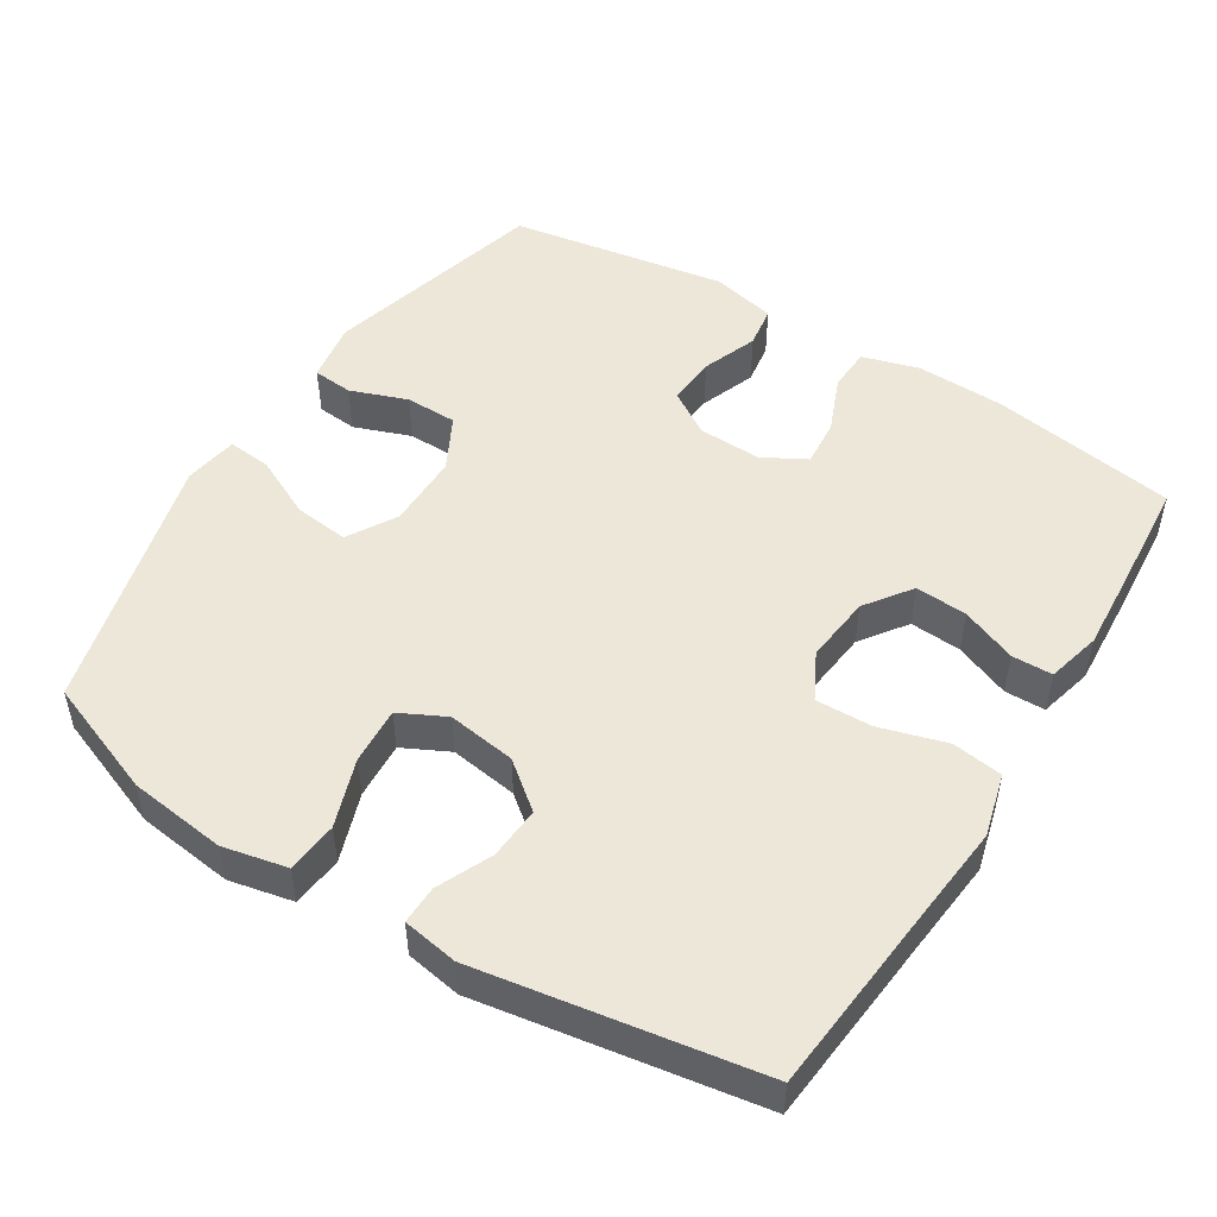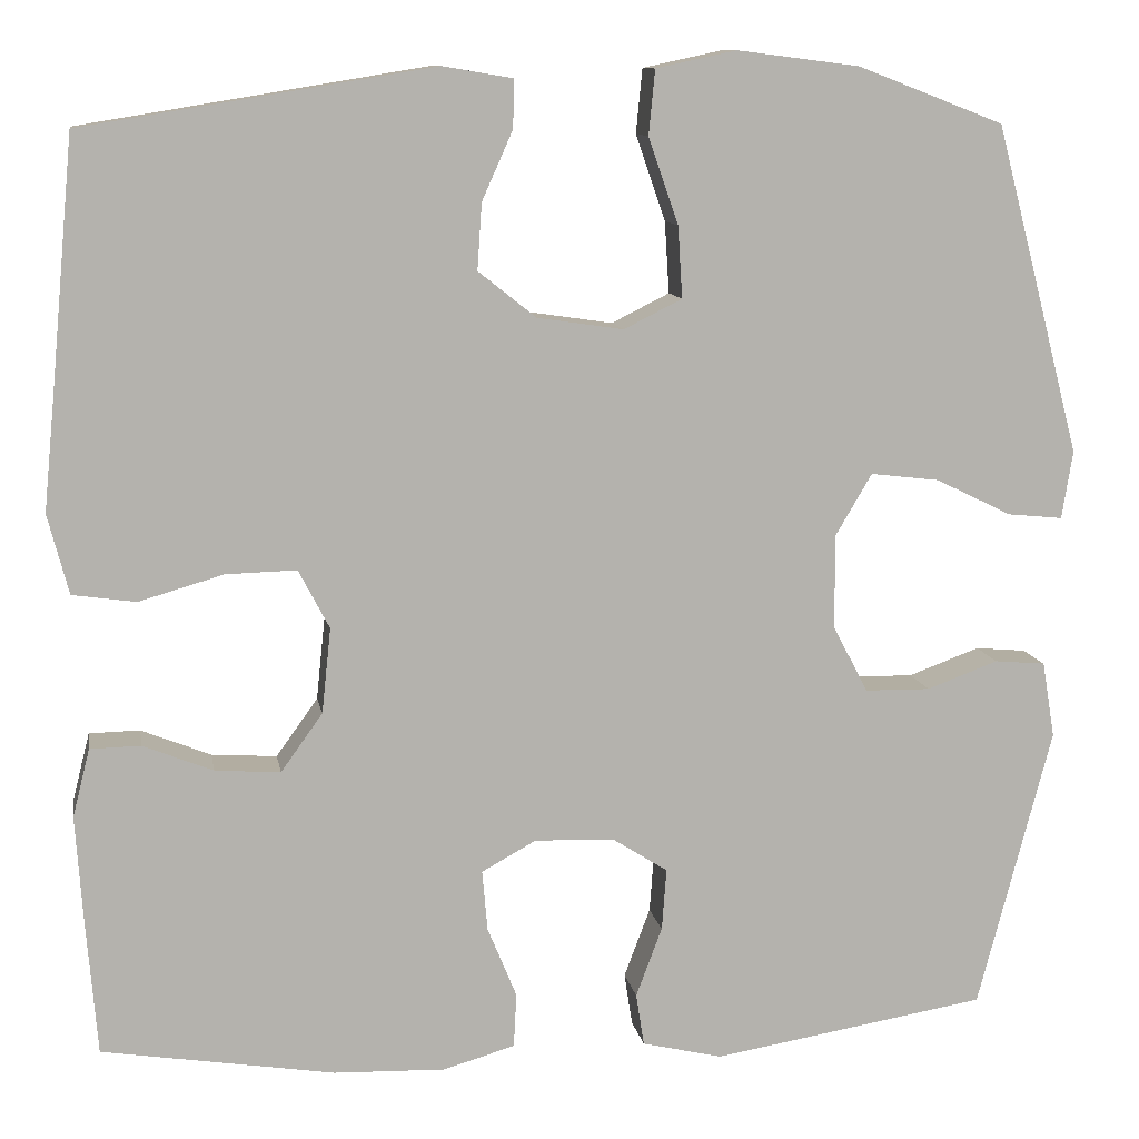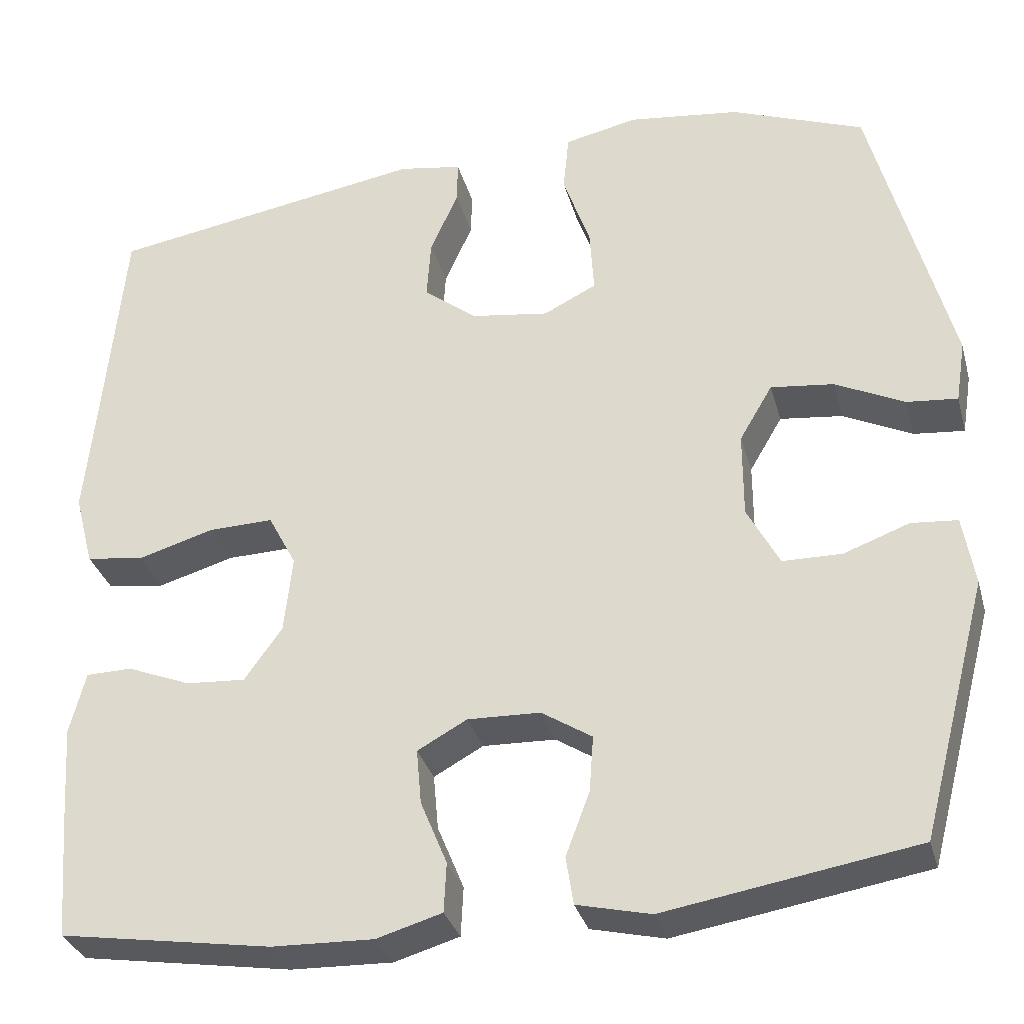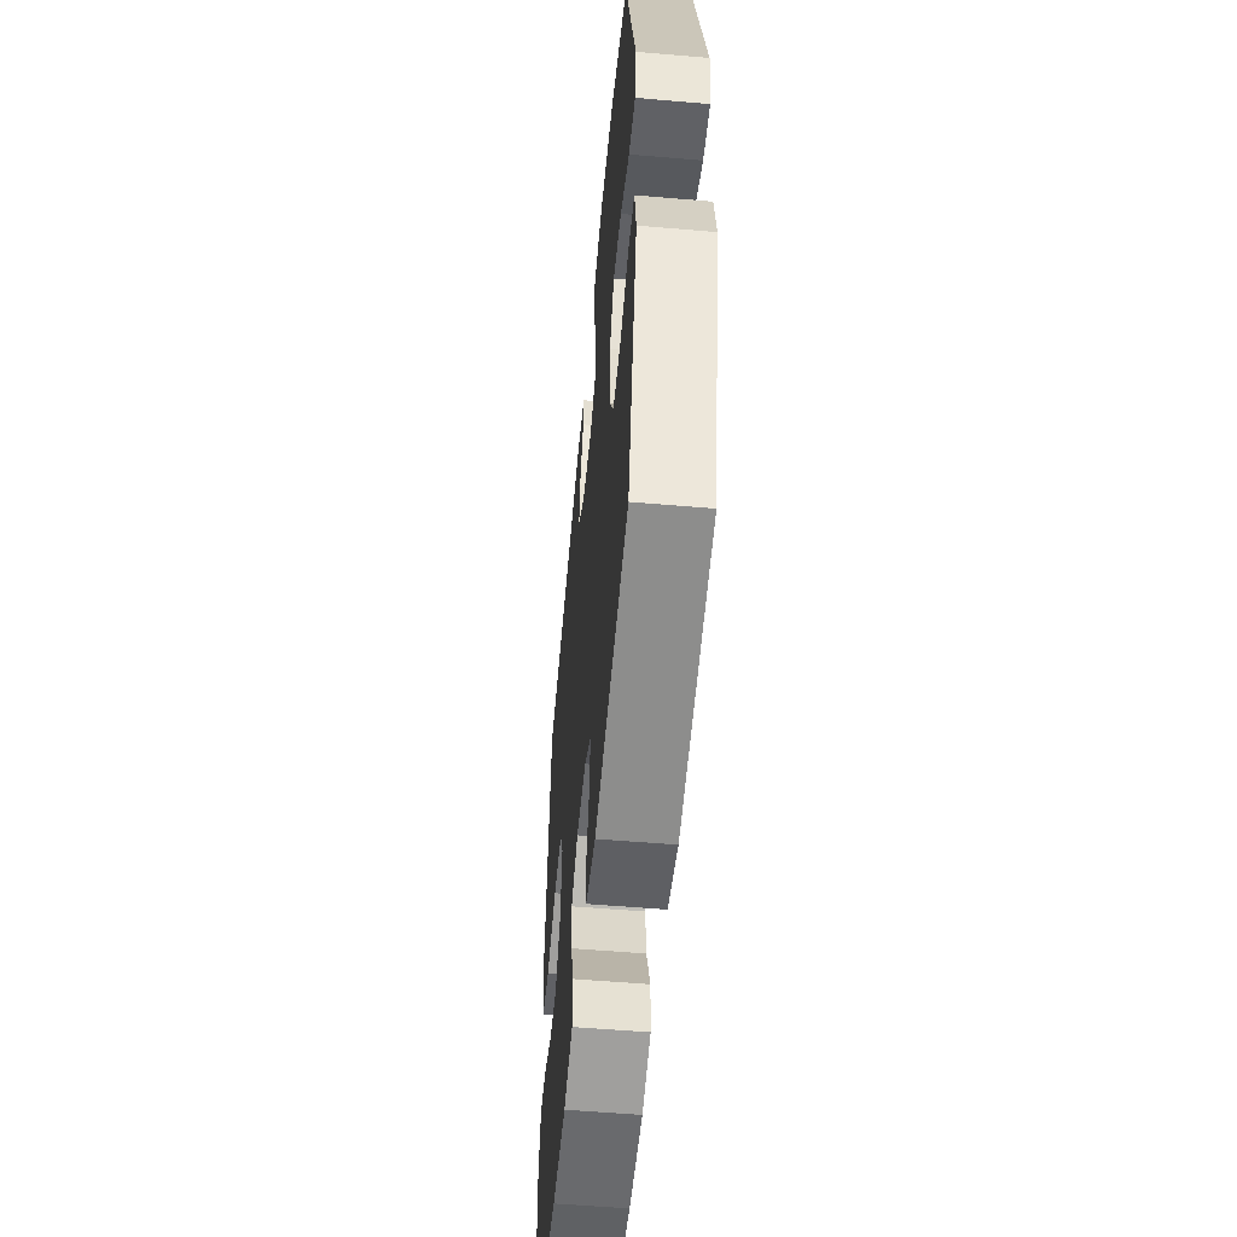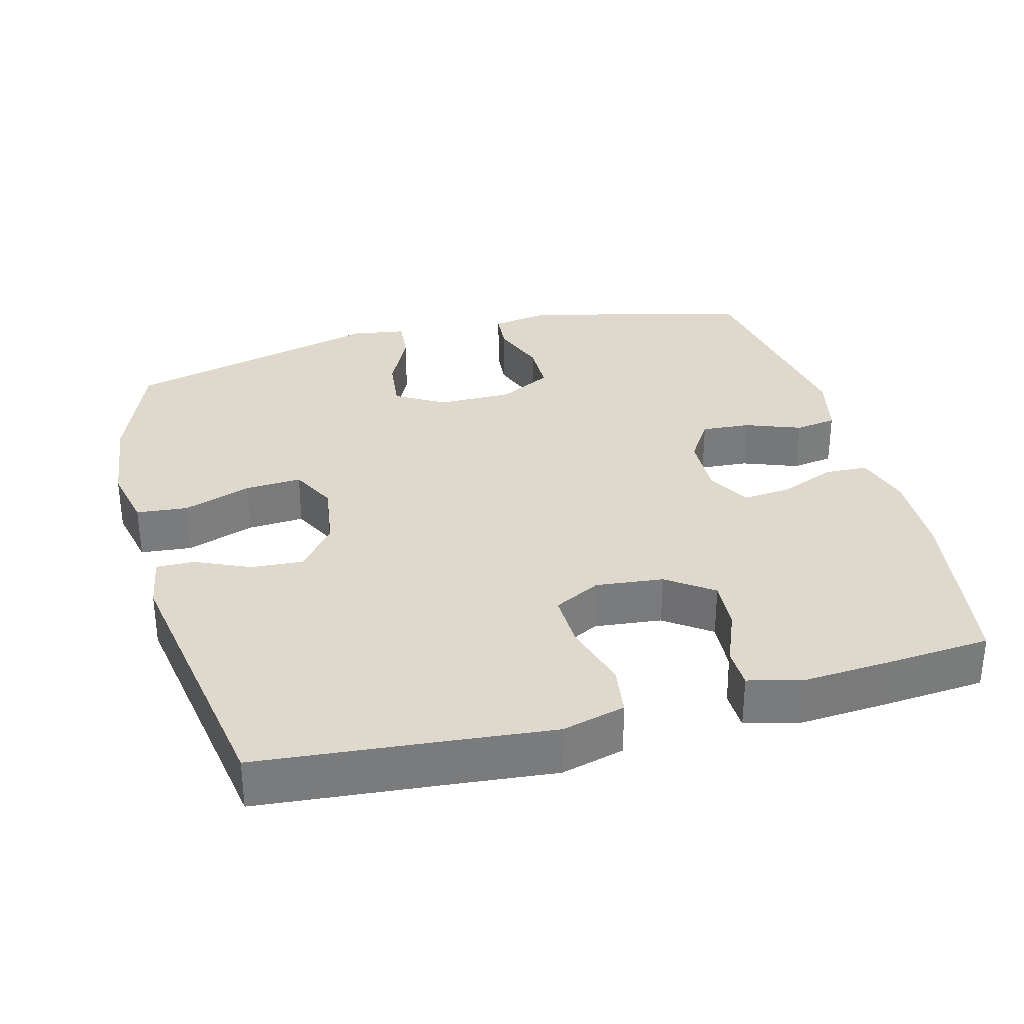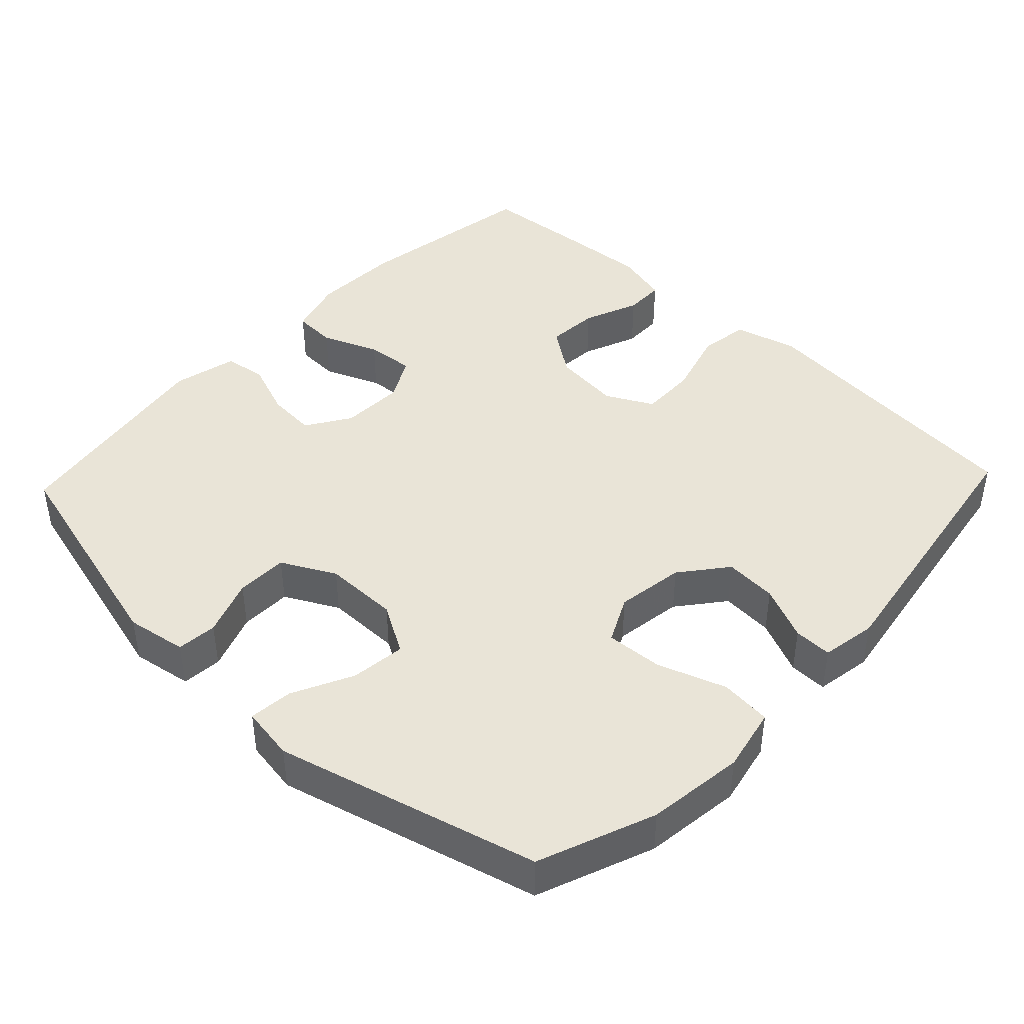
<metadata>
{"format":"obj","ext":"obj","renderer":"f3d","projection":"perspective","resolution":1024,"background":"white","views":[{"elev":49.9,"azim":32.0,"up":"+Y"},{"elev":10.7,"azim":170.2,"up":"+Z"},{"elev":-32.3,"azim":-165.2,"up":"+Z"},{"elev":-55.0,"azim":-95.2,"up":"+Z"},{"elev":32.1,"azim":75.1,"up":"+Y"},{"elev":43.1,"azim":-46.6,"up":"+Y"}]}
</metadata>
<code>
v 0.5 0.07 0.5
v 0.525 0.07 0.231
v 0.538 0.07 0.099
v 0.515 0.07 0.011
v 0.445 0.07 0.001
v 0.352 0.07 0.028
v 0.274 0.07 0.03
v 0.24 0.07 -0.035
v 0.25 0.07 -0.129
v 0.296 0.07 -0.193
v 0.368 0.07 -0.188
v 0.445 0.07 -0.157
v 0.501 0.07 -0.158
v 0.52 0.07 -0.233
v 0.512 0.07 -0.351
v 0.5 0.07 -0.5
v 0.243 0.07 -0.541
v 0.12 0.07 -0.545
v 0.041 0.07 -0.522
v 0.038 0.07 -0.462
v 0.07 0.07 -0.384
v 0.076 0.07 -0.317
v 0.016 0.07 -0.284
v -0.072 0.07 -0.287
v -0.133 0.07 -0.326
v -0.128 0.07 -0.394
v -0.099 0.07 -0.471
v -0.108 0.07 -0.529
v -0.197 0.07 -0.55
v -0.5 0.07 -0.5
v -0.582 0.07 -0.189
v -0.568 0.07 -0.105
v -0.512 0.07 -0.1
v -0.433 0.07 -0.129
v -0.361 0.07 -0.128
v -0.322 0.07 -0.054
v -0.322 0.07 0.05
v -0.362 0.07 0.118
v -0.438 0.07 0.109
v -0.522 0.07 0.068
v -0.583 0.07 0.062
v -0.595 0.07 0.137
v -0.5 0.07 0.5
v -0.339 0.07 0.562
v -0.204 0.07 0.579
v -0.115 0.07 0.56
v -0.108 0.07 0.489
v -0.141 0.07 0.394
v -0.146 0.07 0.315
v -0.082 0.07 0.283
v 0.013 0.07 0.297
v 0.077 0.07 0.348
v 0.072 0.07 0.421
v 0.038 0.07 0.497
v 0.037 0.07 0.55
v 0.114 0.07 0.563
v 0.5 0 0.5
v 0.525 0 0.231
v 0.538 0 0.099
v 0.515 0 0.011
v 0.445 0 0.001
v 0.352 0 0.028
v 0.274 0 0.03
v 0.24 0 -0.035
v 0.25 0 -0.129
v 0.296 0 -0.193
v 0.368 0 -0.188
v 0.445 0 -0.157
v 0.501 0 -0.158
v 0.52 0 -0.233
v 0.512 0 -0.351
v 0.5 0 -0.5
v 0.243 0 -0.541
v 0.12 0 -0.545
v 0.041 0 -0.522
v 0.038 0 -0.462
v 0.07 0 -0.384
v 0.076 0 -0.317
v 0.016 0 -0.284
v -0.072 0 -0.287
v -0.133 0 -0.326
v -0.128 0 -0.394
v -0.099 0 -0.471
v -0.108 0 -0.529
v -0.197 0 -0.55
v -0.5 0 -0.5
v -0.582 0 -0.189
v -0.568 0 -0.105
v -0.512 0 -0.1
v -0.433 0 -0.129
v -0.361 0 -0.128
v -0.322 0 -0.054
v -0.322 0 0.05
v -0.362 0 0.118
v -0.438 0 0.109
v -0.522 0 0.068
v -0.583 0 0.062
v -0.595 0 0.137
v -0.5 0 0.5
v -0.339 0 0.562
v -0.204 0 0.579
v -0.115 0 0.56
v -0.108 0 0.489
v -0.141 0 0.394
v -0.146 0 0.315
v -0.082 0 0.283
v 0.013 0 0.297
v 0.077 0 0.348
v 0.072 0 0.421
v 0.038 0 0.497
v 0.037 0 0.55
v 0.114 0 0.563
f 56 1 2
f 55 56 2
f 54 55 2
f 53 54 2
f 4 5 6
f 3 4 6
f 2 3 6
f 53 2 6
f 52 53 6
f 51 52 6 7
f 50 51 7 8
f 49 50 8 9
f 46 47 48
f 45 46 48
f 44 45 48
f 43 44 48
f 42 43 48
f 41 42 48
f 40 41 48
f 39 40 48
f 38 39 48 49
f 49 9 10
f 38 49 10
f 37 38 10
f 32 33 34
f 31 32 34
f 30 31 34
f 29 30 34
f 28 29 34
f 27 28 34
f 26 27 34
f 25 26 34 35
f 24 25 35 36
f 19 20 21
f 18 19 21
f 17 18 21
f 16 17 21
f 15 16 21
f 14 15 21
f 13 14 21
f 12 13 21
f 11 12 21
f 10 11 21 22
f 36 37 10
f 24 36 10
f 23 24 10
f 10 22 23
f 58 57 112
f 58 112 111
f 58 111 110
f 58 110 109
f 62 61 60
f 62 60 59
f 62 59 58
f 62 58 109
f 62 109 108
f 63 62 108 107
f 64 63 107 106
f 65 64 106 105
f 104 103 102
f 104 102 101
f 104 101 100
f 104 100 99
f 104 99 98
f 104 98 97
f 104 97 96
f 104 96 95
f 105 104 95 94
f 66 65 105
f 66 105 94
f 66 94 93
f 90 89 88
f 90 88 87
f 90 87 86
f 90 86 85
f 90 85 84
f 90 84 83
f 90 83 82
f 91 90 82 81
f 92 91 81 80
f 77 76 75
f 77 75 74
f 77 74 73
f 77 73 72
f 77 72 71
f 77 71 70
f 77 70 69
f 77 69 68
f 77 68 67
f 78 77 67 66
f 66 93 92
f 66 92 80
f 66 80 79
f 79 78 66
f 1 57 58 2
f 2 58 59 3
f 3 59 60 4
f 4 60 61 5
f 5 61 62 6
f 6 62 63 7
f 7 63 64 8
f 8 64 65 9
f 9 65 66 10
f 10 66 67 11
f 11 67 68 12
f 12 68 69 13
f 13 69 70 14
f 14 70 71 15
f 15 71 72 16
f 16 72 73 17
f 17 73 74 18
f 18 74 75 19
f 19 75 76 20
f 20 76 77 21
f 21 77 78 22
f 22 78 79 23
f 23 79 80 24
f 24 80 81 25
f 25 81 82 26
f 26 82 83 27
f 27 83 84 28
f 28 84 85 29
f 29 85 86 30
f 30 86 87 31
f 31 87 88 32
f 32 88 89 33
f 33 89 90 34
f 34 90 91 35
f 35 91 92 36
f 36 92 93 37
f 37 93 94 38
f 38 94 95 39
f 39 95 96 40
f 40 96 97 41
f 41 97 98 42
f 42 98 99 43
f 43 99 100 44
f 44 100 101 45
f 45 101 102 46
f 46 102 103 47
f 47 103 104 48
f 48 104 105 49
f 49 105 106 50
f 50 106 107 51
f 51 107 108 52
f 52 108 109 53
f 53 109 110 54
f 54 110 111 55
f 55 111 112 56
f 56 112 57 1

</code>
